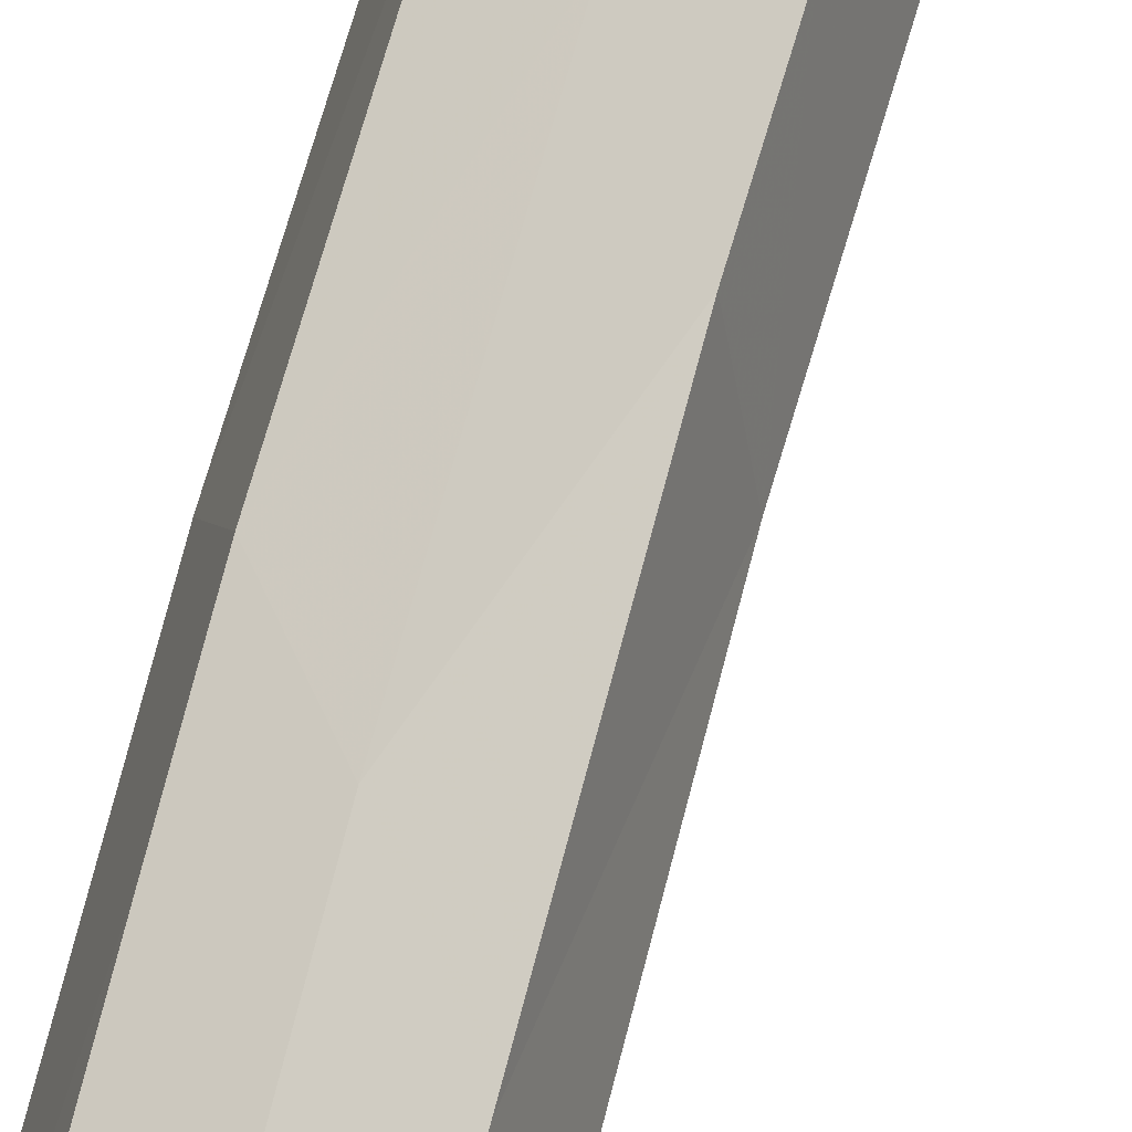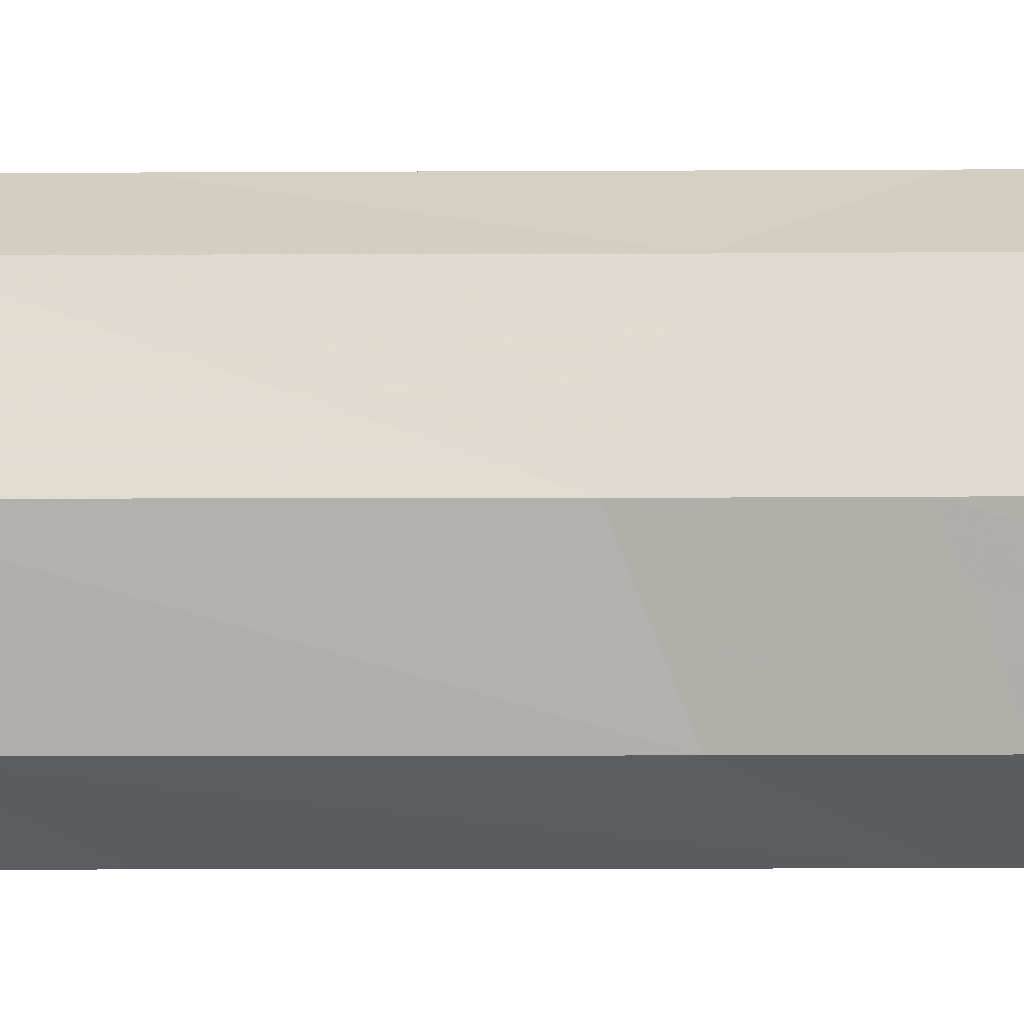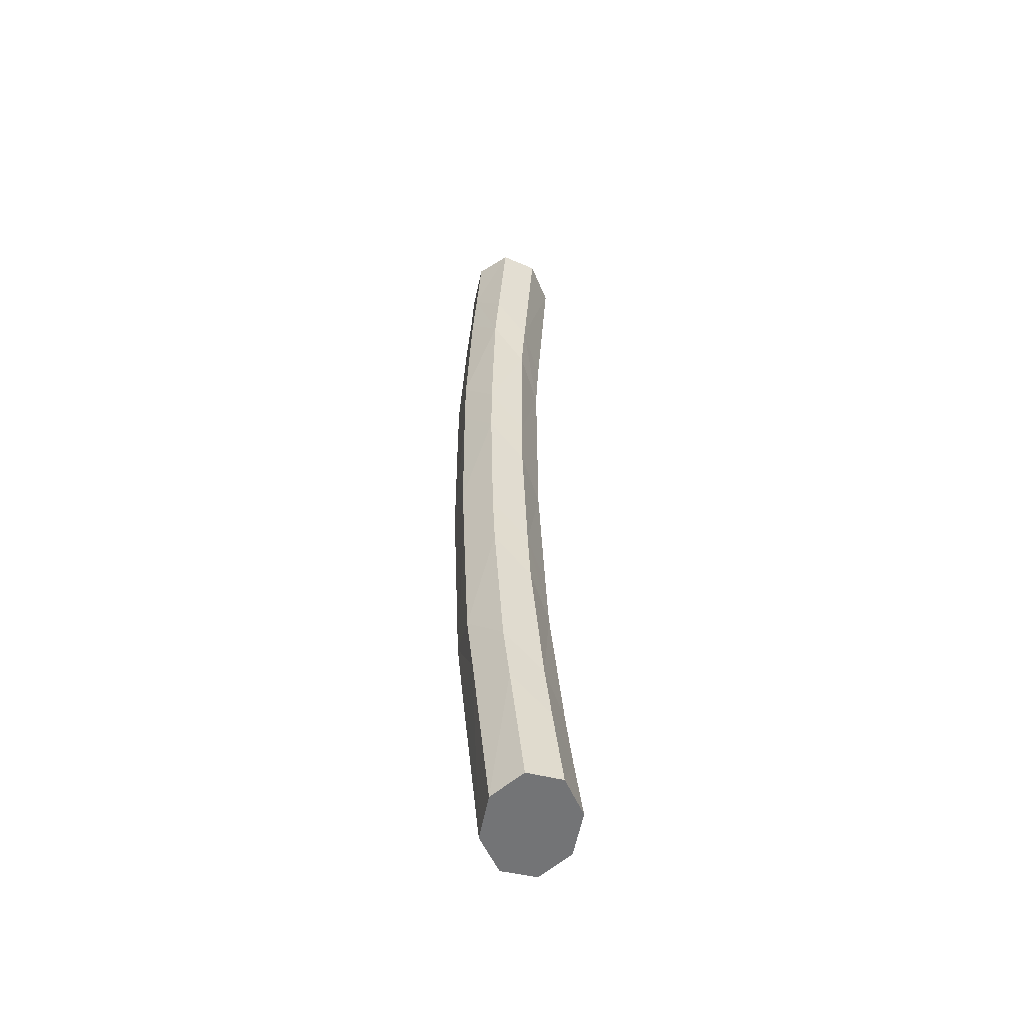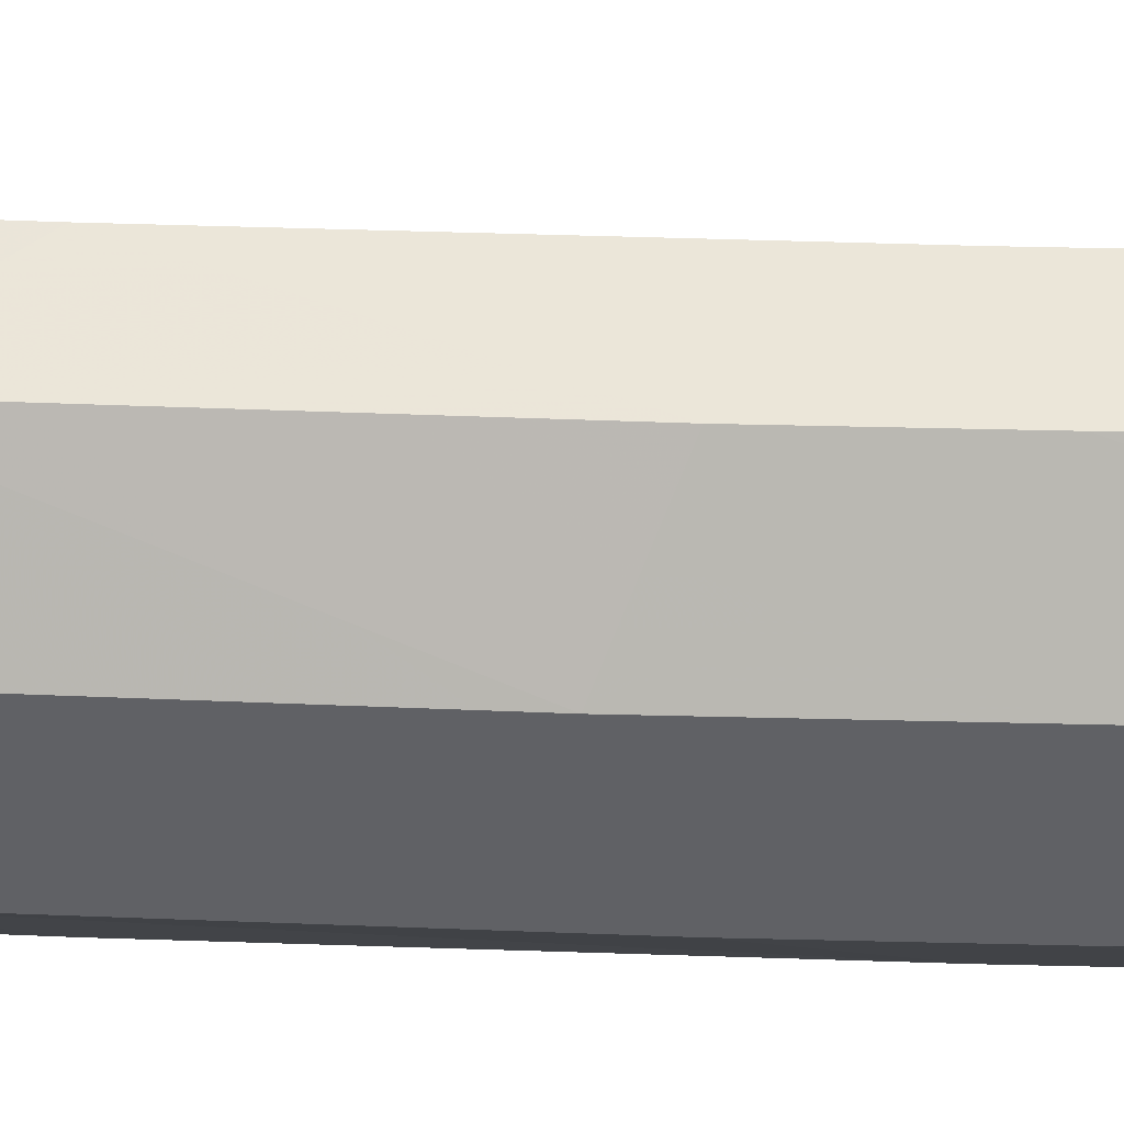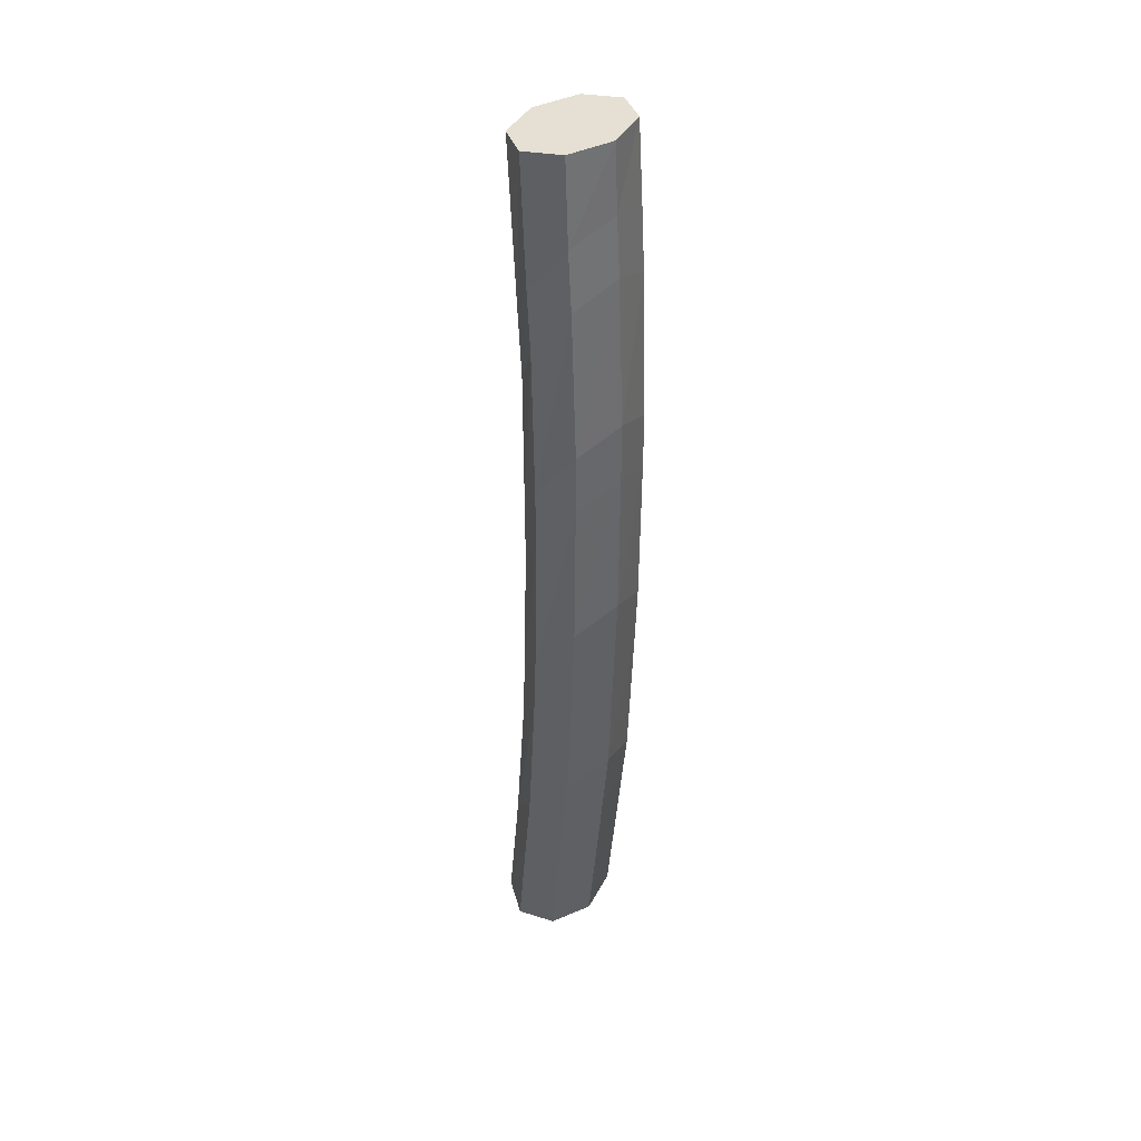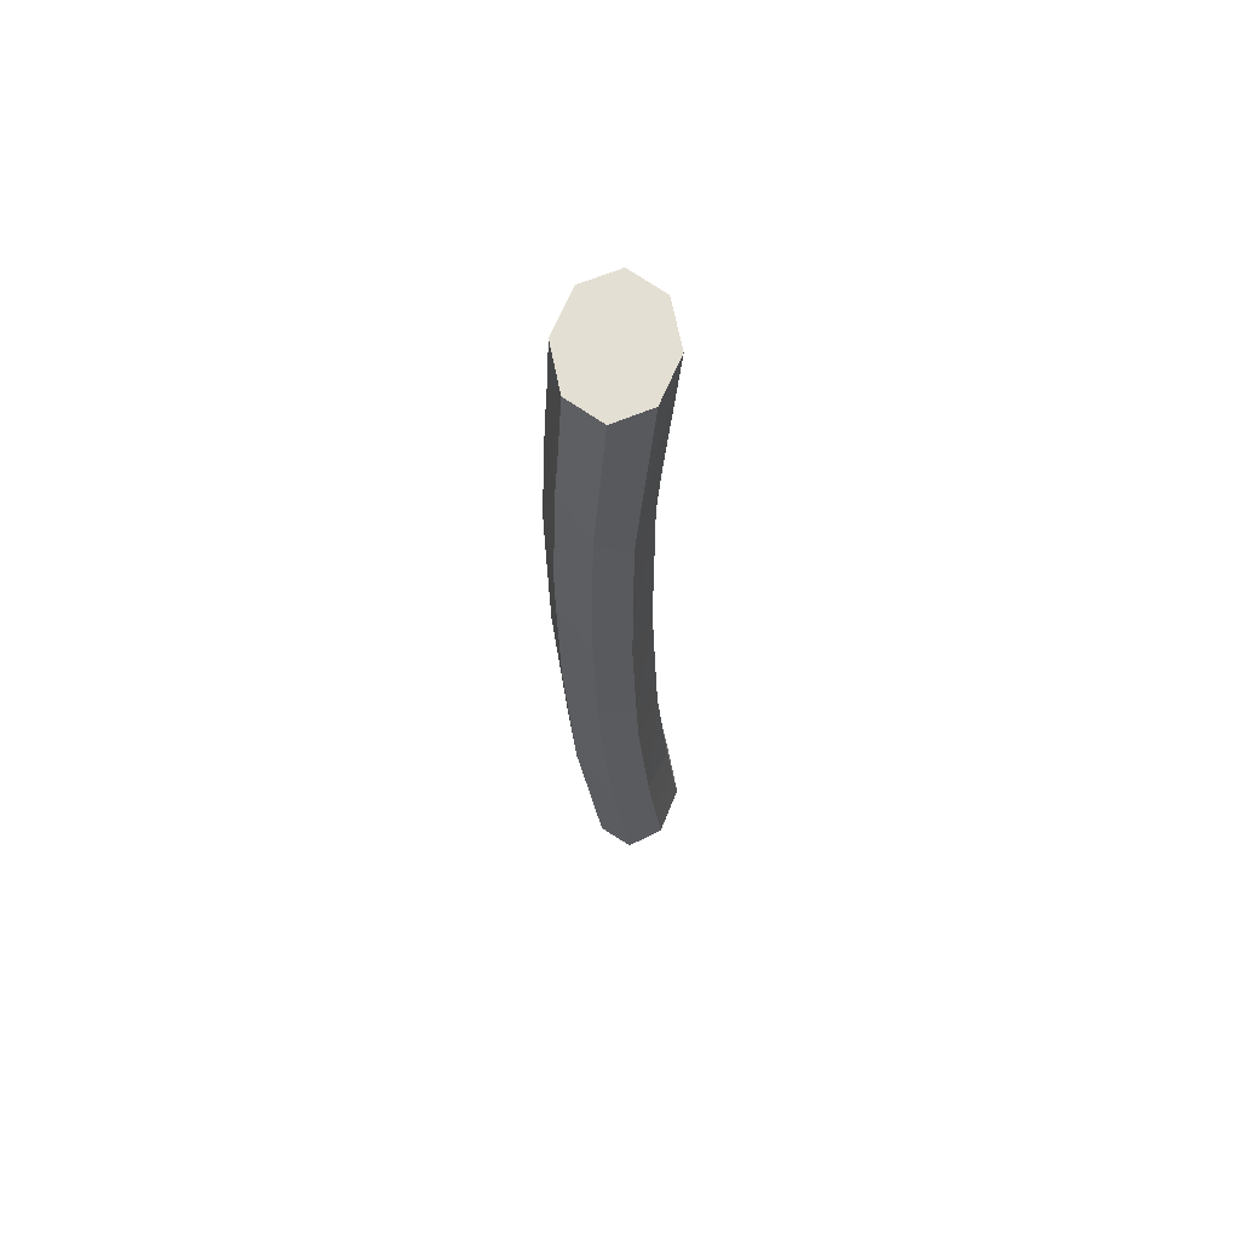
<metadata>
{"format":"obj","ext":"obj","renderer":"f3d","projection":"perspective","resolution":1024,"background":"white","views":[{"elev":67.5,"azim":16.1,"up":"+Z"},{"elev":-4.9,"azim":92.9,"up":"+Z"},{"elev":-54.6,"azim":5.3,"up":"+Y"},{"elev":23.2,"azim":-84.8,"up":"+Z"},{"elev":40.5,"azim":-136.9,"up":"+Y"},{"elev":66.8,"azim":5.7,"up":"+Y"}]}
</metadata>
<code>
g RopeMDL_03
v 0.05392 -2.099 -0.1059
v 0.0883 -2.133 0.0001988
v 0.07448 -1.997 0.0001472
v 0.03989 -1.961 -0.106
v 0.03989 -1.961 -0.106
v -0.04431 -1.873 -0.15
v -0.02989 -2.013 -0.15
v 0.05392 -2.099 -0.1059
v -0.04431 -1.873 -0.15
v -0.1291 -1.781 -0.1062
v -0.1144 -1.924 -0.1062
v -0.02989 -2.013 -0.15
v -0.1291 -1.781 -0.1062
v -0.1629 -1.742 -0.0001038
v -0.1496 -1.886 -0.0001422
v -0.1144 -1.924 -0.1062
v -0.1629 -1.742 -0.0001038
v -0.1293 -1.781 0.106
v -0.1146 -1.924 0.106
v -0.1496 -1.886 -0.0001422
v -0.1293 -1.781 0.106
v -0.04465 -1.873 0.15
v -0.03036 -2.013 0.15
v -0.1146 -1.924 0.106
v -0.04465 -1.873 0.15
v 0.03959 -1.961 0.1062
v 0.05353 -2.099 0.1062
v -0.03036 -2.013 0.15
v 0.03959 -1.961 0.1062
v 0.07448 -1.997 0.0001472
v 0.0883 -2.133 0.0001988
v 0.05353 -2.099 0.1062
v 0.01328 -1.62 -0.1061
v 0.04588 -1.658 3.516e-05
v 0.0402 -1.52 5.838e-06
v 0.00754 -1.481 -0.1061
v 0.00754 -1.481 -0.1061
v -0.07141 -1.383 -0.15
v -0.0656 -1.524 -0.15
v 0.01328 -1.62 -0.1061
v -0.07141 -1.383 -0.15
v -0.1504 -1.281 -0.106
v -0.1446 -1.425 -0.1061
v -0.0656 -1.524 -0.15
v -0.1504 -1.281 -0.106
v -0.1831 -1.239 5.322e-05
v -0.1773 -1.384 7.984e-06
v -0.1446 -1.425 -0.1061
v -0.1831 -1.239 5.322e-05
v -0.1503 -1.281 0.1061
v -0.1446 -1.425 0.1061
v -0.1773 -1.384 7.984e-06
v -0.1503 -1.281 0.1061
v -0.07136 -1.383 0.15
v -0.06566 -1.524 0.15
v -0.1446 -1.425 0.1061
v -0.07136 -1.383 0.15
v 0.00752 -1.481 0.1061
v 0.01319 -1.62 0.1061
v -0.06566 -1.524 0.15
v 0.00752 -1.481 0.1061
v 0.0402 -1.52 5.838e-06
v 0.04588 -1.658 3.516e-05
v 0.01319 -1.62 0.1061
v -0.003617 -1.136 -0.1061
v 0.02755 -1.178 -6.45e-05
v 0.02745 -1.039 -8.607e-05
v -0.003736 -0.9965 -0.1061
v -0.003736 -0.9965 -0.1061
v -0.07887 -0.8927 -0.15
v -0.07874 -1.034 -0.15
v -0.003617 -1.136 -0.1061
v -0.07887 -0.8927 -0.15
v -0.1539 -0.787 -0.106
v -0.1538 -0.9292 -0.106
v -0.07874 -1.034 -0.15
v -0.1539 -0.787 -0.106
v -0.1849 -0.7427 0.0001298
v -0.1848 -0.8854 0.0001096
v -0.1538 -0.9292 -0.106
v -0.1849 -0.7427 0.0001298
v -0.1537 -0.787 0.1062
v -0.1536 -0.9292 0.1061
v -0.1848 -0.8854 0.0001096
v -0.1537 -0.787 0.1062
v -0.07856 -0.8927 0.15
v -0.07849 -1.034 0.15
v -0.1536 -0.9292 0.1061
v -0.07856 -0.8927 0.15
v -0.003548 -0.9965 0.106
v -0.003471 -1.136 0.106
v -0.07849 -1.034 0.15
v -0.003548 -0.9965 0.106
v 0.02745 -1.039 -8.607e-05
v 0.02755 -1.178 -6.45e-05
v -0.003471 -1.136 0.106
v -0.003091 -0.6513 -0.1062
v 0.02721 -0.6954 -0.0001392
v 0.03416 -0.5535 -0.000128
v 0.005426 -0.5094 -0.1062
v 0.005426 -0.5094 -0.1062
v -0.06367 -0.4046 -0.15
v -0.07221 -0.5449 -0.15
v -0.003091 -0.6513 -0.1062
v -0.06367 -0.4046 -0.15
v -0.1327 -0.3018 -0.106
v -0.1412 -0.4407 -0.106
v -0.07221 -0.5449 -0.15
v -0.1327 -0.3018 -0.106
v -0.1612 -0.2599 5.722e-05
v -0.1697 -0.3981 8.821e-05
v -0.1412 -0.4407 -0.106
v -0.1612 -0.2599 5.722e-05
v -0.1325 -0.3018 0.1061
v -0.141 -0.4407 0.1061
v -0.1697 -0.3981 8.821e-05
v -0.1325 -0.3018 0.1061
v -0.06339 -0.4046 0.15
v -0.07186 -0.5449 0.15
v -0.141 -0.4407 0.1061
v -0.06339 -0.4046 0.15
v 0.005657 -0.5094 0.106
v -0.00281 -0.6514 0.106
v -0.07186 -0.5449 0.15
v 0.005657 -0.5094 0.106
v 0.03416 -0.5535 -0.000128
v 0.02721 -0.6954 -0.0001392
v -0.00281 -0.6514 0.106
v 0.07513 -2.292 -0.1044
v 0.05392 -2.099 -0.1059
v -0.02989 -2.013 -0.15
v 0.0003572 -2.308 -0.1479
v 0.0003572 -2.308 -0.1479
v -0.02989 -2.013 -0.15
v -0.1144 -1.924 -0.1062
v -0.07463 -2.324 -0.1048
v -0.07463 -2.324 -0.1048
v -0.1144 -1.924 -0.1062
v -0.1496 -1.886 -0.0001422
v -0.1059 -2.331 -0.0002617
v -0.1059 -2.331 -0.0002617
v -0.1496 -1.886 -0.0001422
v -0.1146 -1.924 0.106
v -0.07513 -2.324 0.1044
v -0.07513 -2.324 0.1044
v -0.1146 -1.924 0.106
v -0.03036 -2.013 0.15
v -0.0003571 -2.308 0.1479
v -0.0003571 -2.308 0.1479
v -0.03036 -2.013 0.15
v 0.05353 -2.099 0.1062
v 0.07463 -2.292 0.1048
v 0.07463 -2.292 0.1048
v 0.05353 -2.099 0.1062
v 0.0883 -2.133 0.0001988
v 0.1059 -2.285 0.0002616
v 0.1059 -2.285 0.0002616
v 0.0883 -2.133 0.0001988
v 0.05392 -2.099 -0.1059
v 0.07513 -2.292 -0.1044
v 0.03989 -1.961 -0.106
v 0.01328 -1.62 -0.1061
v -0.0656 -1.524 -0.15
v -0.04431 -1.873 -0.15
v -0.04431 -1.873 -0.15
v -0.0656 -1.524 -0.15
v -0.1446 -1.425 -0.1061
v -0.1291 -1.781 -0.1062
v -0.1291 -1.781 -0.1062
v -0.1446 -1.425 -0.1061
v -0.1773 -1.384 7.984e-06
v -0.1629 -1.742 -0.0001038
v -0.1629 -1.742 -0.0001038
v -0.1773 -1.384 7.984e-06
v -0.1446 -1.425 0.1061
v -0.1293 -1.781 0.106
v -0.1293 -1.781 0.106
v -0.1446 -1.425 0.1061
v -0.06566 -1.524 0.15
v -0.04465 -1.873 0.15
v -0.04465 -1.873 0.15
v -0.06566 -1.524 0.15
v 0.01319 -1.62 0.1061
v 0.03959 -1.961 0.1062
v 0.03959 -1.961 0.1062
v 0.01319 -1.62 0.1061
v 0.04588 -1.658 3.516e-05
v 0.07448 -1.997 0.0001472
v 0.07448 -1.997 0.0001472
v 0.04588 -1.658 3.516e-05
v 0.01328 -1.62 -0.1061
v 0.03989 -1.961 -0.106
v 0.00754 -1.481 -0.1061
v -0.003617 -1.136 -0.1061
v -0.07874 -1.034 -0.15
v -0.07141 -1.383 -0.15
v -0.07141 -1.383 -0.15
v -0.07874 -1.034 -0.15
v -0.1538 -0.9292 -0.106
v -0.1504 -1.281 -0.106
v -0.1504 -1.281 -0.106
v -0.1538 -0.9292 -0.106
v -0.1848 -0.8854 0.0001096
v -0.1831 -1.239 5.322e-05
v -0.1831 -1.239 5.322e-05
v -0.1848 -0.8854 0.0001096
v -0.1536 -0.9292 0.1061
v -0.1503 -1.281 0.1061
v -0.1503 -1.281 0.1061
v -0.1536 -0.9292 0.1061
v -0.07849 -1.034 0.15
v -0.07136 -1.383 0.15
v -0.07136 -1.383 0.15
v -0.07849 -1.034 0.15
v -0.003471 -1.136 0.106
v 0.00752 -1.481 0.1061
v 0.00752 -1.481 0.1061
v -0.003471 -1.136 0.106
v 0.02755 -1.178 -6.45e-05
v 0.0402 -1.52 5.838e-06
v 0.0402 -1.52 5.838e-06
v 0.02755 -1.178 -6.45e-05
v -0.003617 -1.136 -0.1061
v 0.00754 -1.481 -0.1061
v -0.003736 -0.9965 -0.1061
v -0.003091 -0.6513 -0.1062
v -0.07221 -0.5449 -0.15
v -0.07887 -0.8927 -0.15
v -0.07887 -0.8927 -0.15
v -0.07221 -0.5449 -0.15
v -0.1412 -0.4407 -0.106
v -0.1539 -0.787 -0.106
v -0.1539 -0.787 -0.106
v -0.1412 -0.4407 -0.106
v -0.1697 -0.3981 8.821e-05
v -0.1849 -0.7427 0.0001298
v -0.1849 -0.7427 0.0001298
v -0.1697 -0.3981 8.821e-05
v -0.141 -0.4407 0.1061
v -0.1537 -0.787 0.1062
v -0.1537 -0.787 0.1062
v -0.141 -0.4407 0.1061
v -0.07186 -0.5449 0.15
v -0.07856 -0.8927 0.15
v -0.07856 -0.8927 0.15
v -0.07186 -0.5449 0.15
v -0.00281 -0.6514 0.106
v -0.003548 -0.9965 0.106
v -0.003548 -0.9965 0.106
v -0.00281 -0.6514 0.106
v 0.02721 -0.6954 -0.0001392
v 0.02745 -1.039 -8.607e-05
v 0.02745 -1.039 -8.607e-05
v 0.02721 -0.6954 -0.0001392
v -0.003091 -0.6513 -0.1062
v -0.003736 -0.9965 -0.1061
v 0.005426 -0.5094 -0.1062
v 0.03081 -0.113 -0.1027
v -0.04575 -0.11 -0.1452
v -0.06367 -0.4046 -0.15
v -0.06367 -0.4046 -0.15
v -0.04575 -0.11 -0.1452
v -0.1223 -0.107 -0.1026
v -0.1327 -0.3018 -0.106
v -0.1327 -0.3018 -0.106
v -0.1223 -0.107 -0.1026
v -0.1539 -0.1058 2.36e-05
v -0.1612 -0.2599 5.722e-05
v -0.1612 -0.2599 5.722e-05
v -0.1539 -0.1058 2.36e-05
v -0.1222 -0.107 0.1027
v -0.1325 -0.3018 0.1061
v -0.1325 -0.3018 0.1061
v -0.1222 -0.107 0.1027
v -0.04563 -0.11 0.1452
v -0.06339 -0.4046 0.15
v -0.06339 -0.4046 0.15
v -0.04563 -0.11 0.1452
v 0.0309 -0.113 0.1026
v 0.005657 -0.5094 0.106
v 0.005657 -0.5094 0.106
v 0.0309 -0.113 0.1026
v 0.06256 -0.1142 -7.26e-05
v 0.03416 -0.5535 -0.000128
v 0.03416 -0.5535 -0.000128
v 0.06256 -0.1142 -7.26e-05
v 0.03081 -0.113 -0.1027
v 0.005426 -0.5094 -0.1062
v 0.0003572 -2.308 -0.1479
v -1.93e-07 -2.308 -6.281e-08
v 0.07513 -2.292 -0.1044
v -0.07463 -2.324 -0.1048
v 0.1059 -2.285 0.0002616
v -0.1059 -2.331 -0.0002617
v 0.07463 -2.292 0.1048
v -0.07513 -2.324 0.1044
v -0.0003571 -2.308 0.1479
v 0.03081 -0.113 -0.1027
v -0.04569 -0.11 -2.45e-05
v -0.04575 -0.11 -0.1452
v 0.06256 -0.1142 -7.26e-05
v -0.1223 -0.107 -0.1026
v 0.0309 -0.113 0.1026
v -0.1539 -0.1058 2.36e-05
v -0.04563 -0.11 0.1452
v -0.1222 -0.107 0.1027
g RopeMDL_03_0
f 3 2 1
f 4 3 1
f 7 6 5
f 8 7 5
f 11 10 9
f 12 11 9
f 15 14 13
f 16 15 13
f 19 18 17
f 20 19 17
f 23 22 21
f 24 23 21
f 27 26 25
f 28 27 25
f 31 30 29
f 32 31 29
f 35 34 33
f 36 35 33
f 39 38 37
f 40 39 37
f 43 42 41
f 44 43 41
f 47 46 45
f 48 47 45
f 51 50 49
f 52 51 49
f 55 54 53
f 56 55 53
f 59 58 57
f 60 59 57
f 63 62 61
f 64 63 61
f 67 66 65
f 68 67 65
f 71 70 69
f 72 71 69
f 75 74 73
f 76 75 73
f 79 78 77
f 80 79 77
f 83 82 81
f 84 83 81
f 87 86 85
f 88 87 85
f 91 90 89
f 92 91 89
f 95 94 93
f 96 95 93
f 99 98 97
f 100 99 97
f 103 102 101
f 104 103 101
f 107 106 105
f 108 107 105
f 111 110 109
f 112 111 109
f 115 114 113
f 116 115 113
f 119 118 117
f 120 119 117
f 123 122 121
f 124 123 121
f 127 126 125
f 128 127 125
f 131 130 129
f 132 131 129
f 135 134 133
f 136 135 133
f 139 138 137
f 140 139 137
f 143 142 141
f 144 143 141
f 147 146 145
f 148 147 145
f 151 150 149
f 152 151 149
f 155 154 153
f 156 155 153
f 159 158 157
f 160 159 157
f 163 162 161
f 164 163 161
f 167 166 165
f 168 167 165
f 171 170 169
f 172 171 169
f 175 174 173
f 176 175 173
f 179 178 177
f 180 179 177
f 183 182 181
f 184 183 181
f 187 186 185
f 188 187 185
f 191 190 189
f 192 191 189
f 195 194 193
f 196 195 193
f 199 198 197
f 200 199 197
f 203 202 201
f 204 203 201
f 207 206 205
f 208 207 205
f 211 210 209
f 212 211 209
f 215 214 213
f 216 215 213
f 219 218 217
f 220 219 217
f 223 222 221
f 224 223 221
f 227 226 225
f 228 227 225
f 231 230 229
f 232 231 229
f 235 234 233
f 236 235 233
f 239 238 237
f 240 239 237
f 243 242 241
f 244 243 241
f 247 246 245
f 248 247 245
f 251 250 249
f 252 251 249
f 255 254 253
f 256 255 253
f 259 258 257
f 260 259 257
f 263 262 261
f 264 263 261
f 267 266 265
f 268 267 265
f 271 270 269
f 272 271 269
f 275 274 273
f 276 275 273
f 279 278 277
f 280 279 277
f 283 282 281
f 284 283 281
f 287 286 285
f 288 287 285
f 291 290 289
f 289 290 292
f 293 290 291
f 292 290 294
f 295 290 293
f 294 290 296
f 297 290 295
f 296 290 297
f 300 299 298
f 298 299 301
f 302 299 300
f 301 299 303
f 304 299 302
f 303 299 305
f 306 299 304
f 305 299 306

</code>
